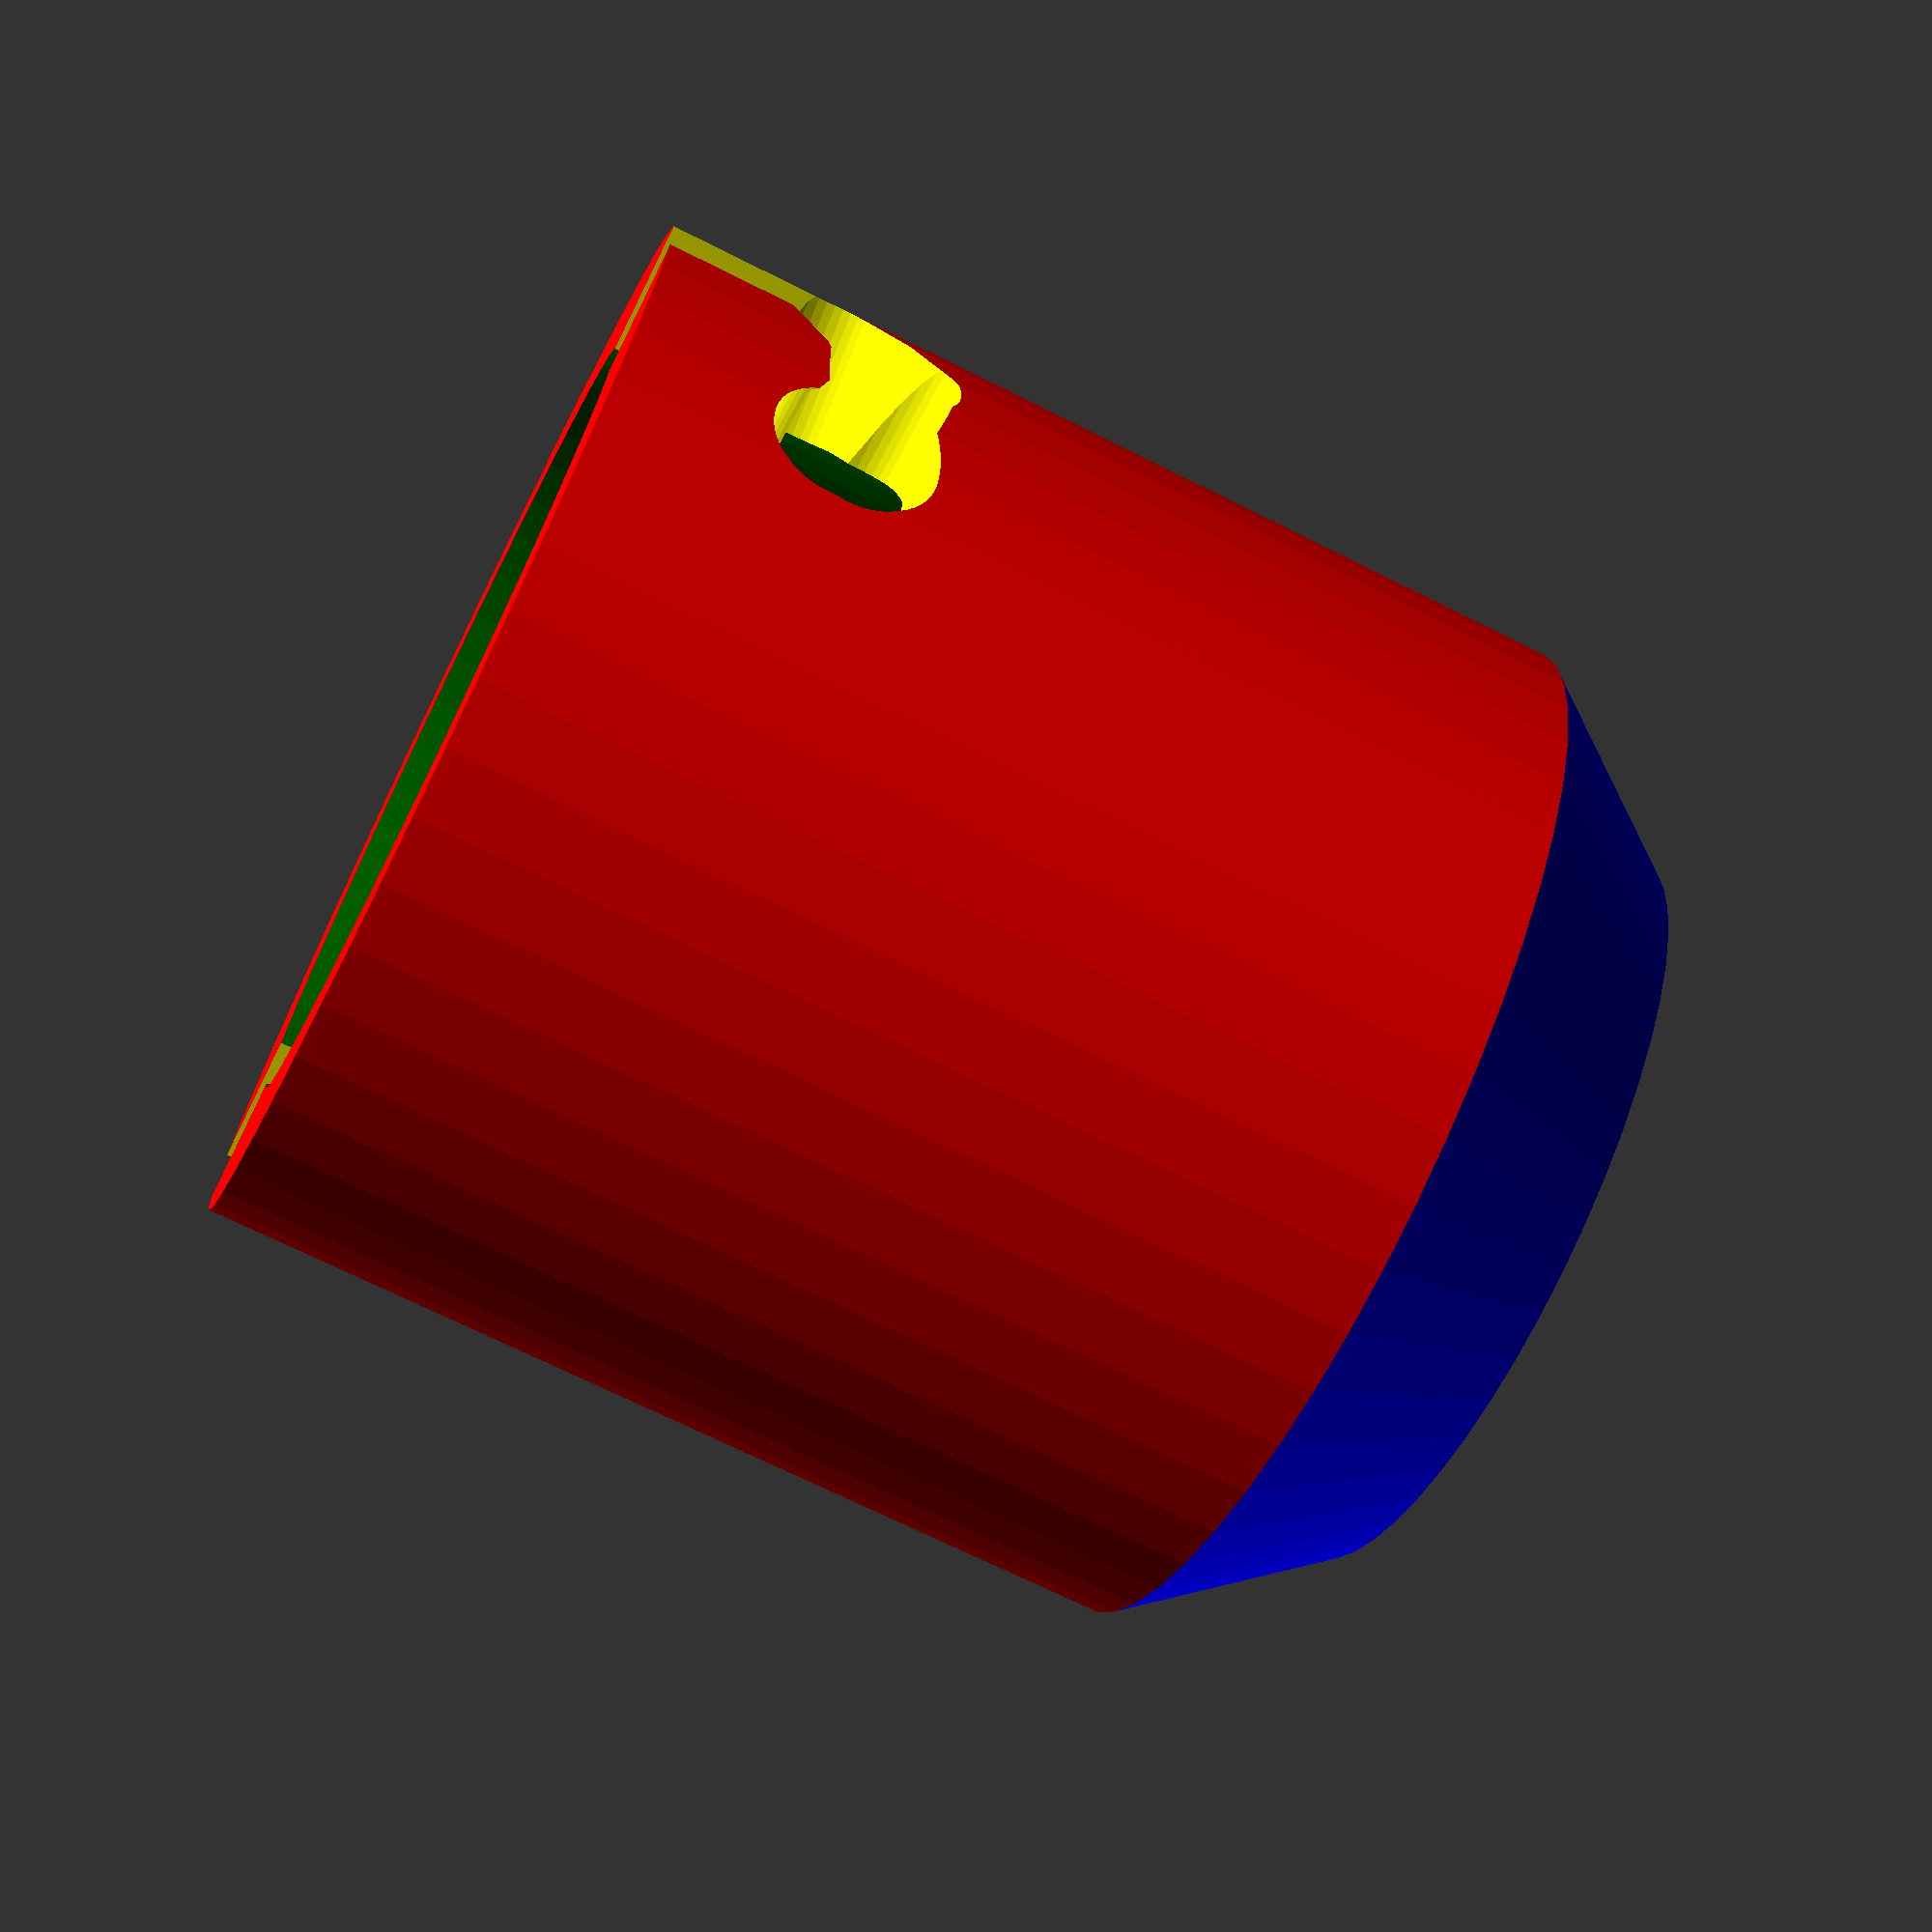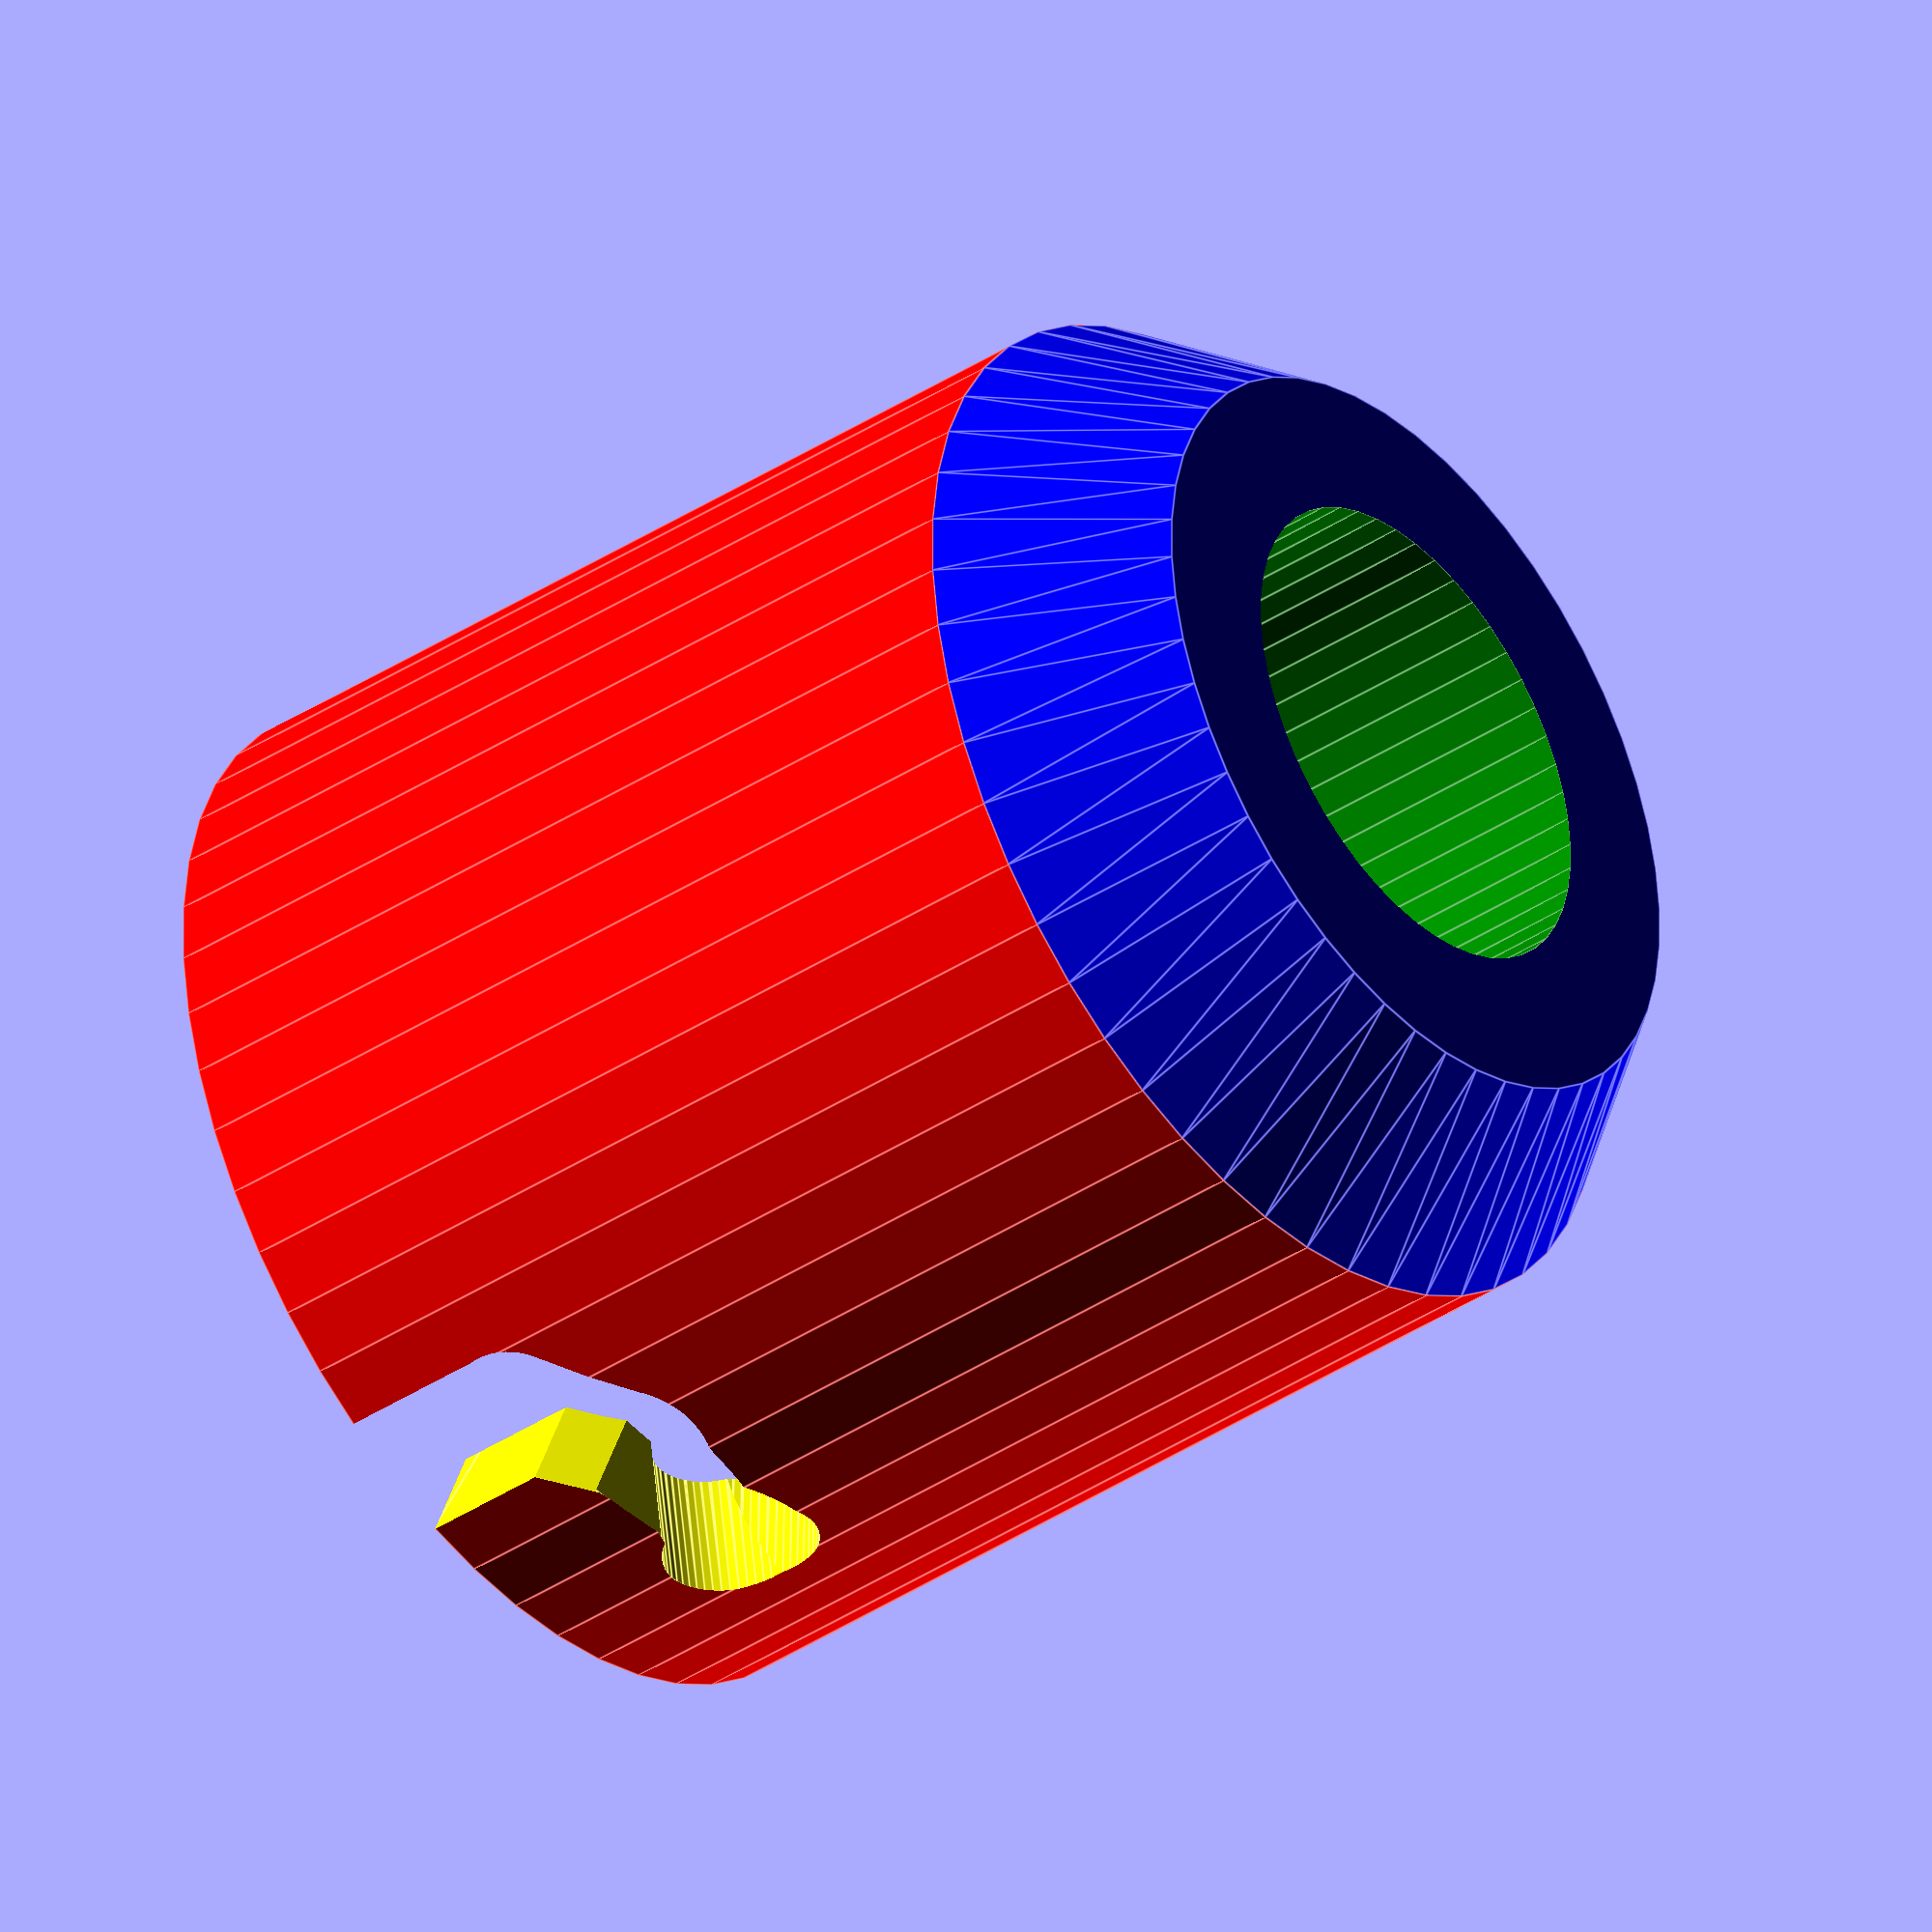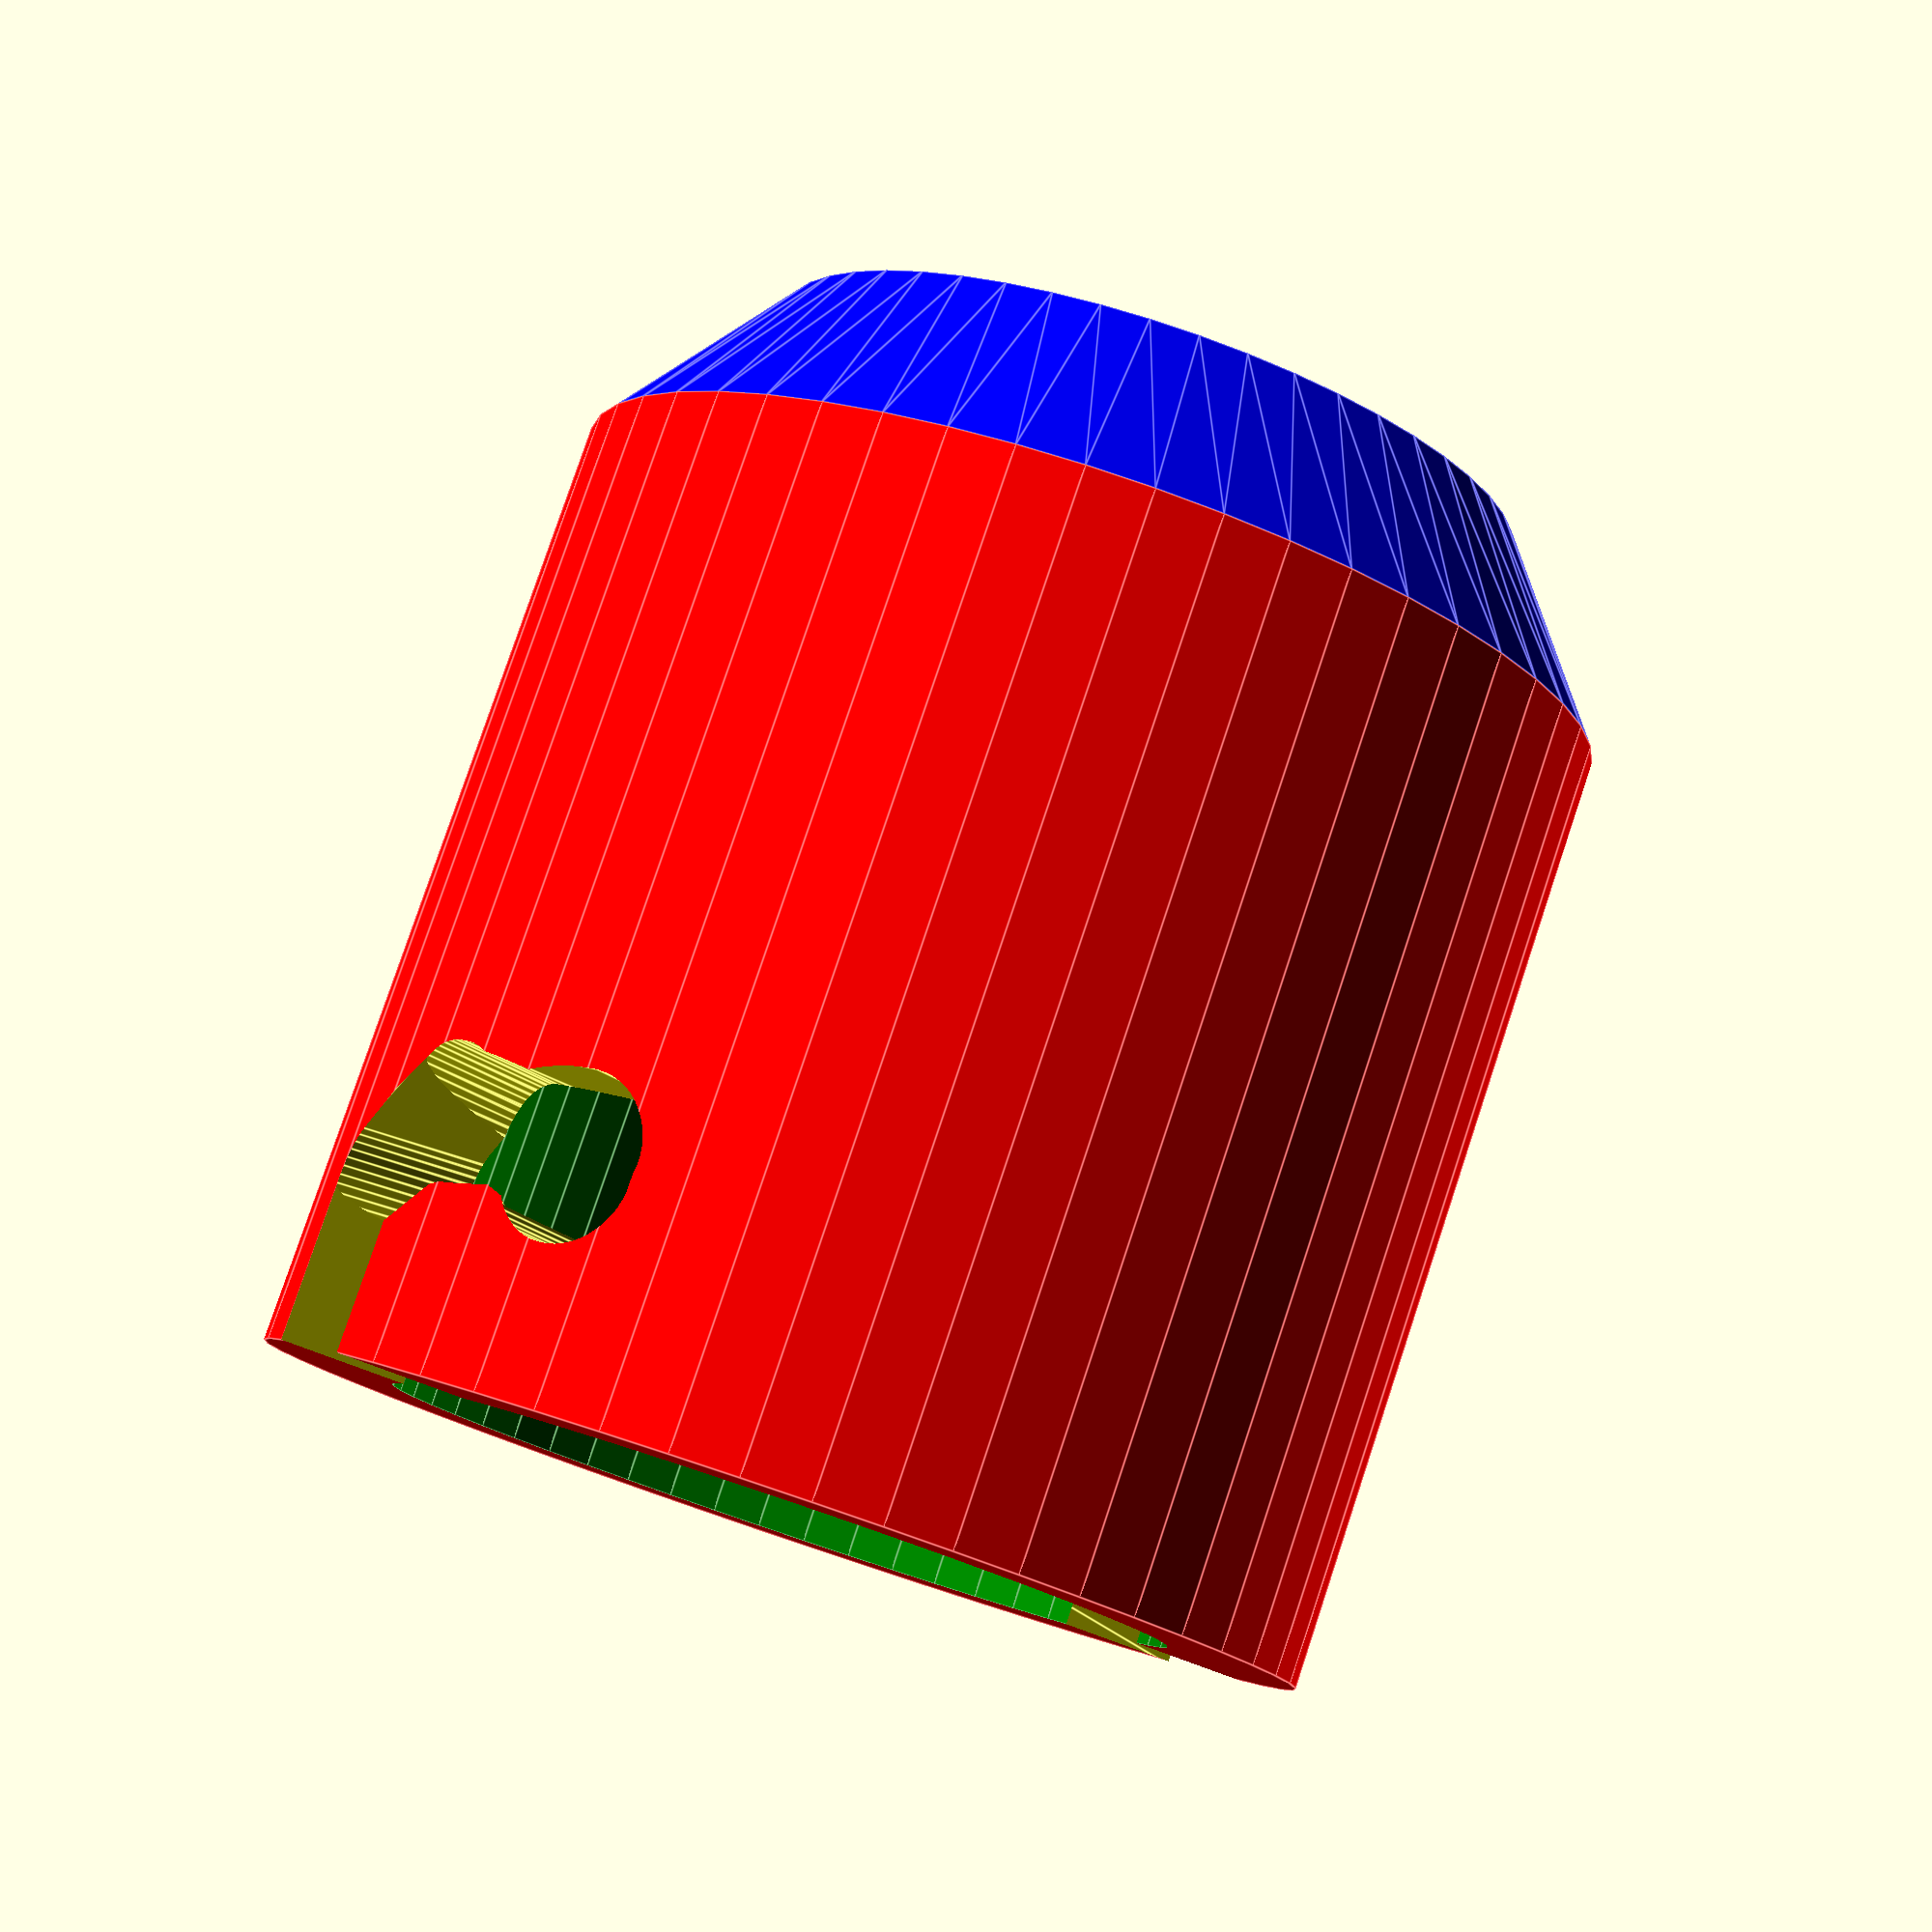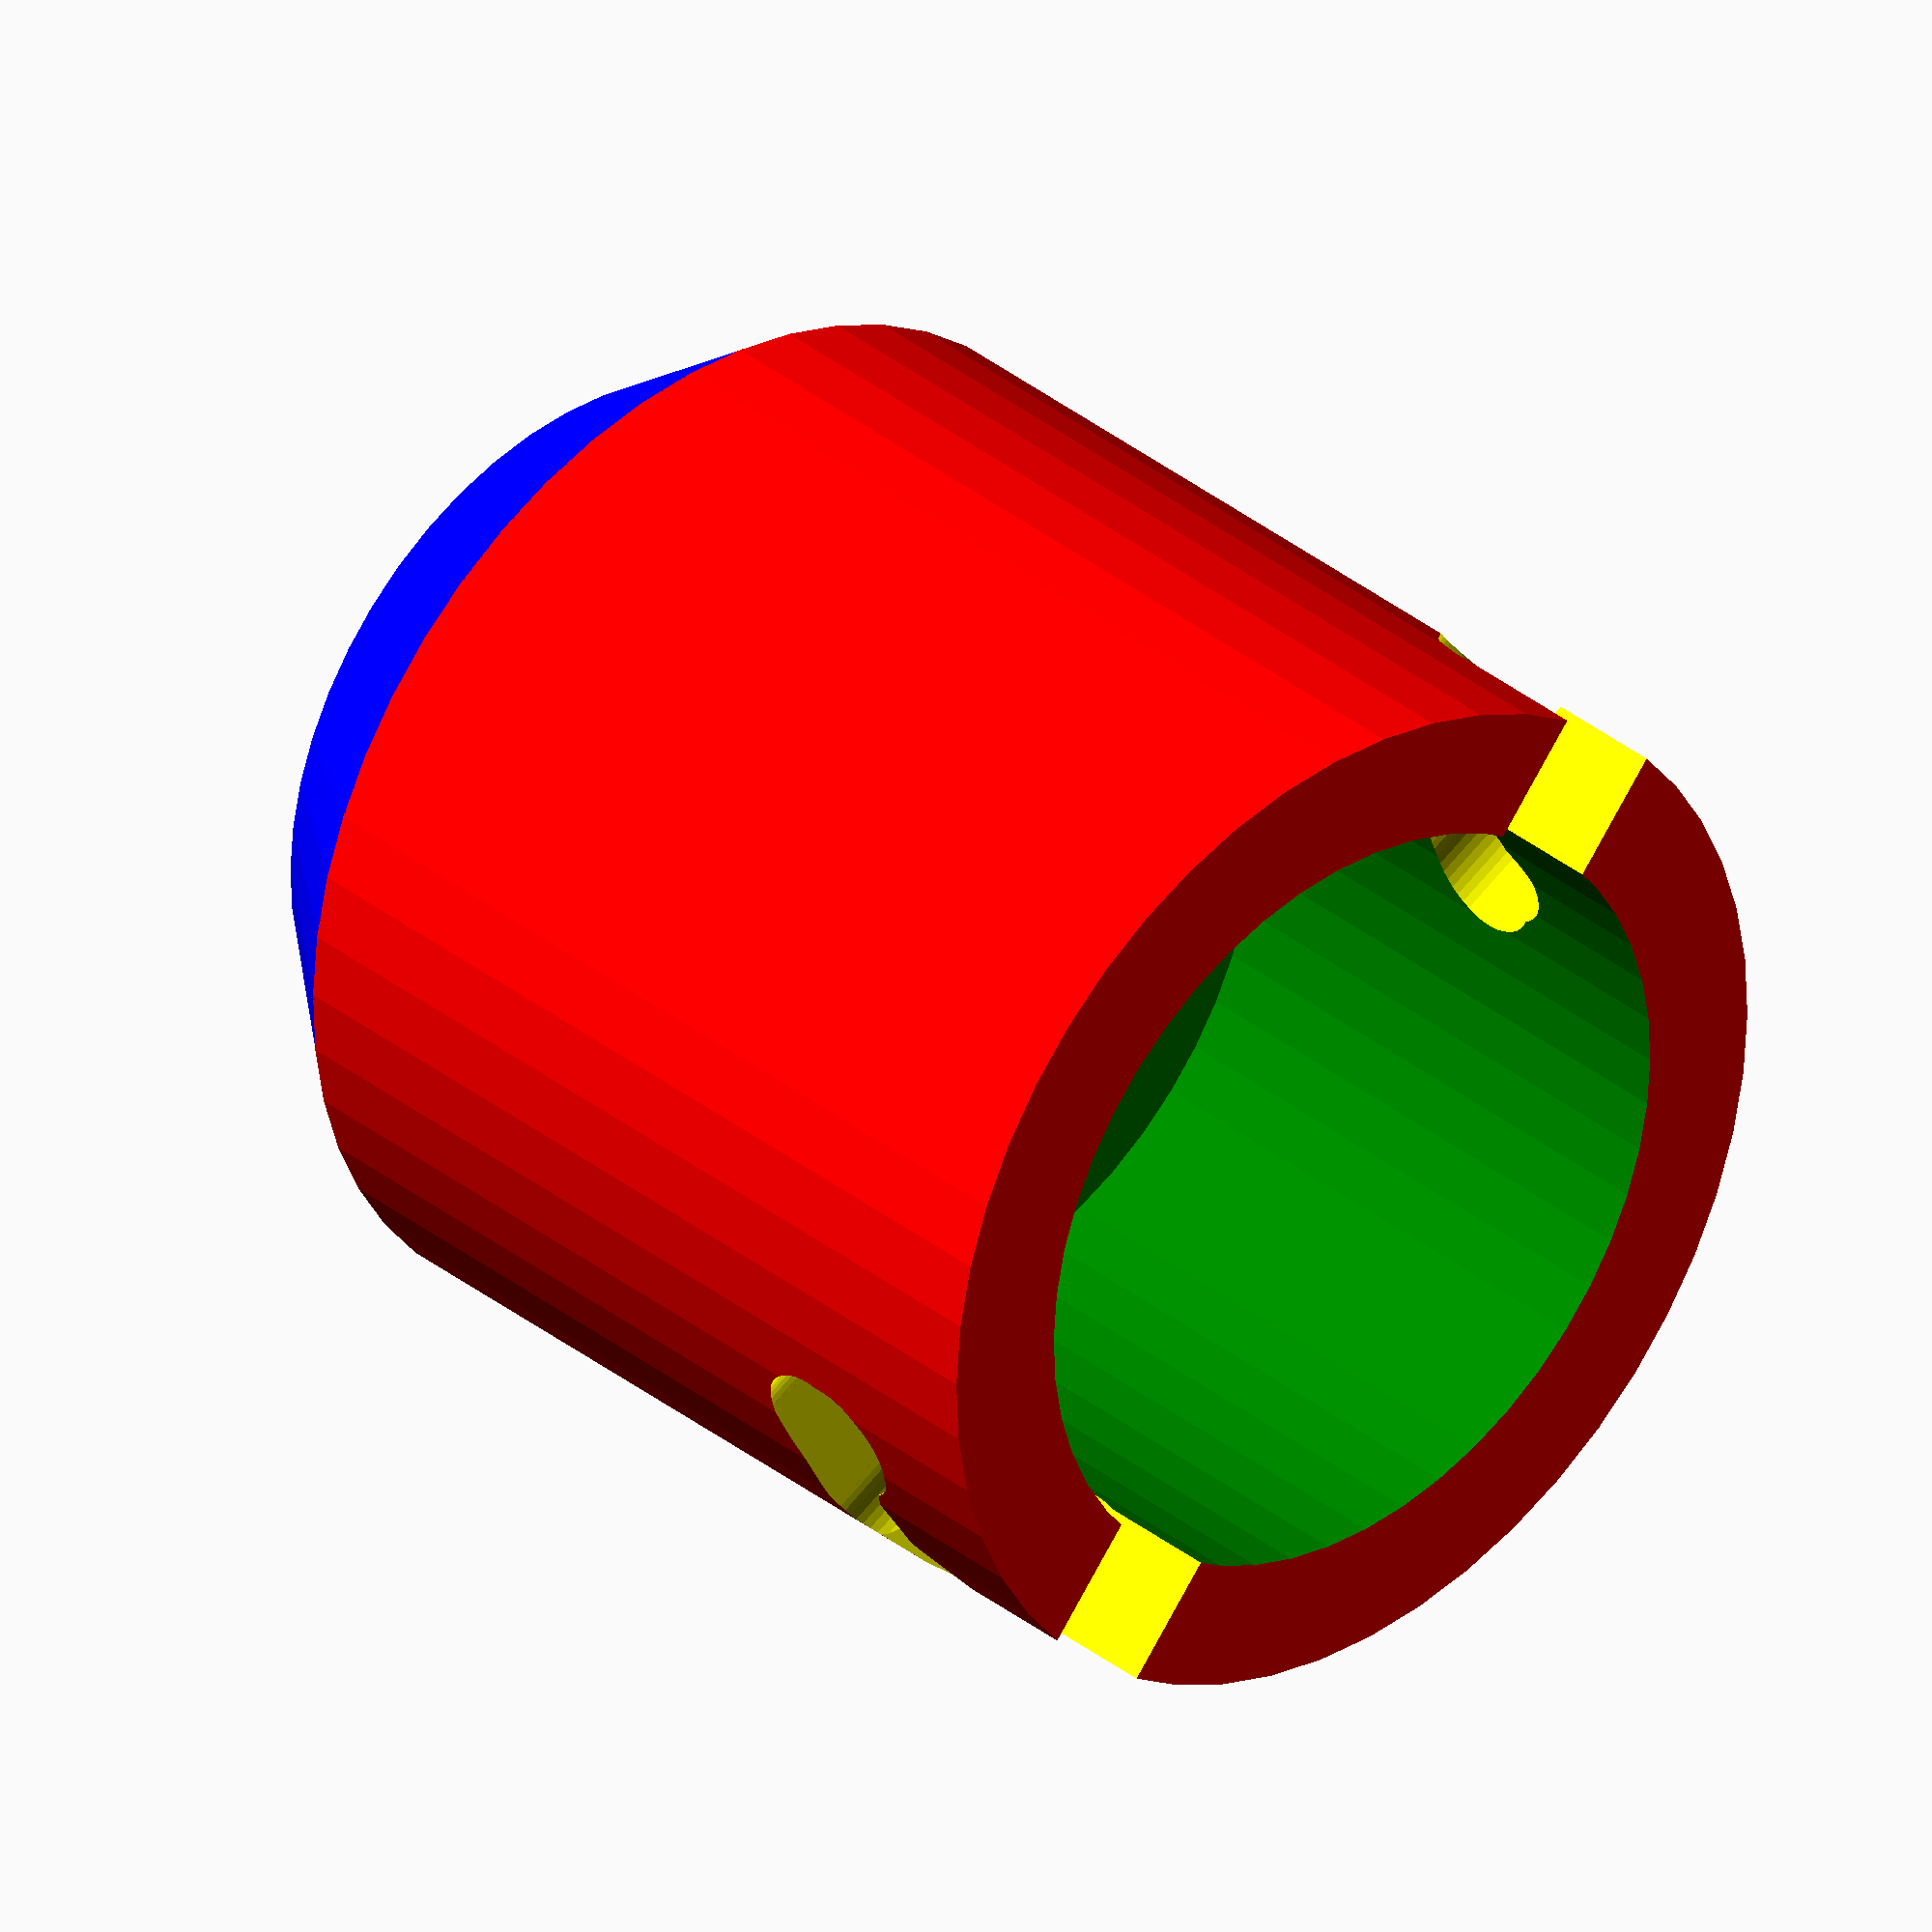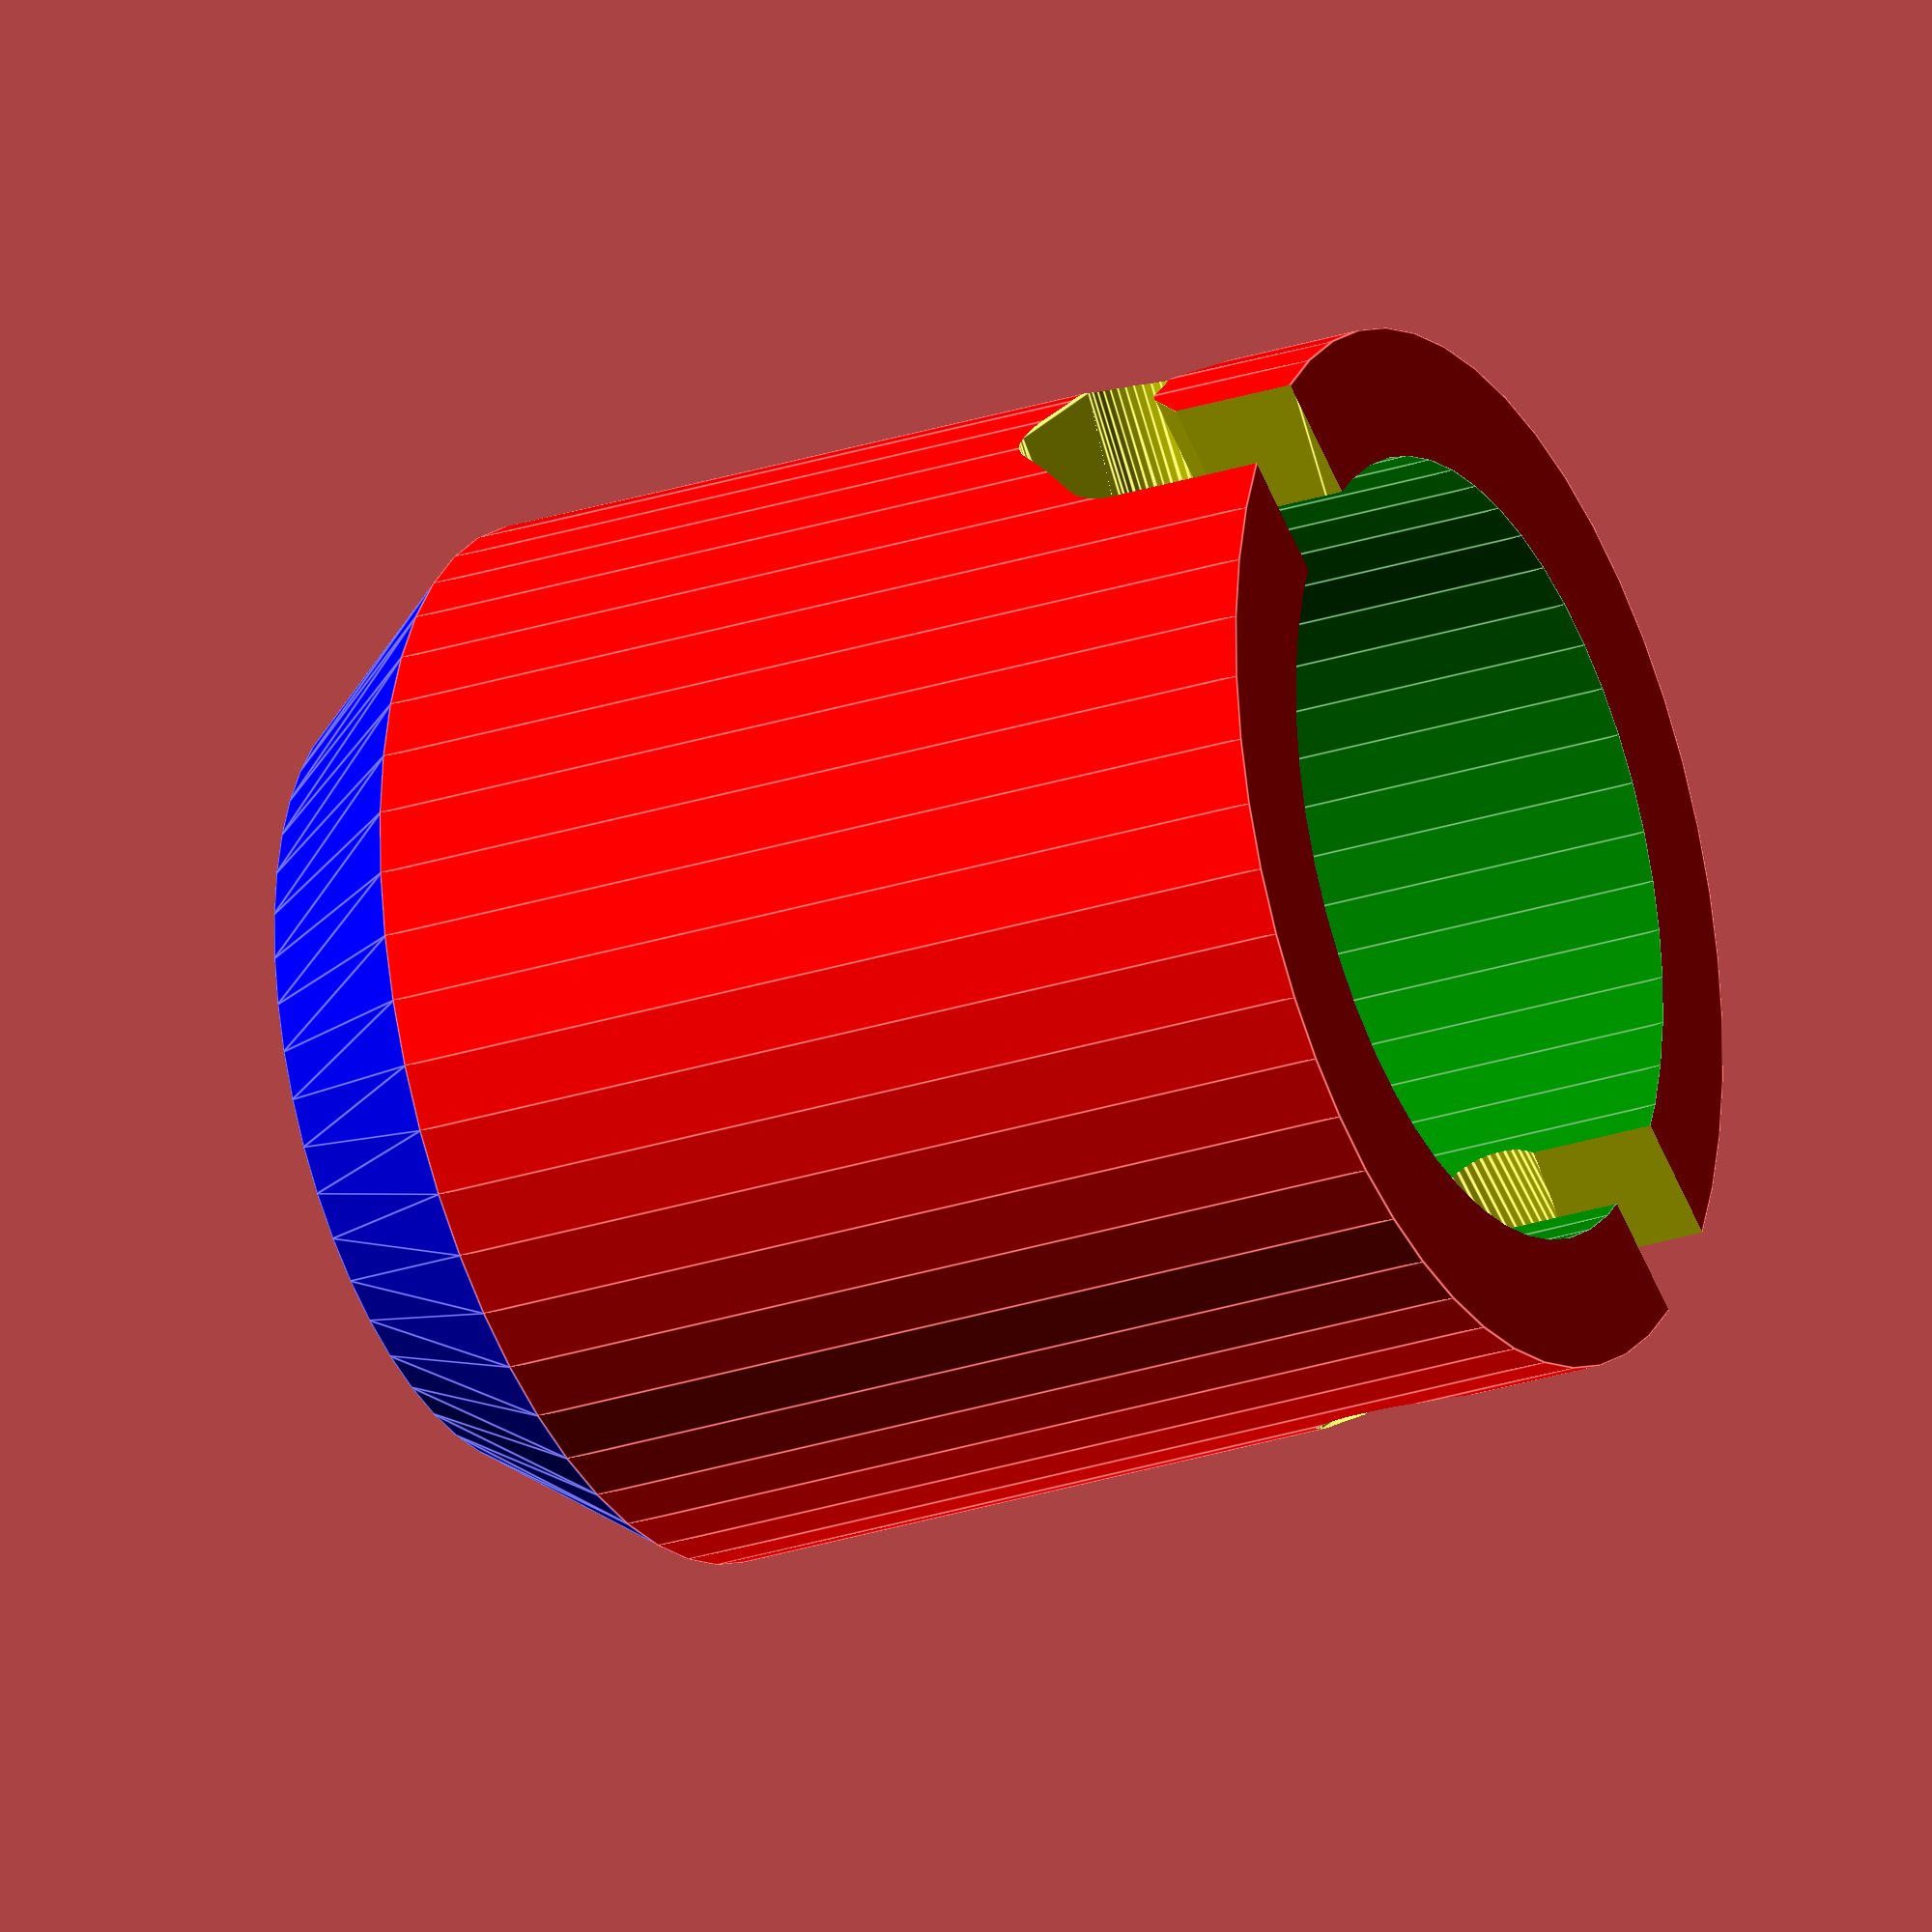
<openscad>
// This sets the circles to be circles
$fn = 50;

// this is used to avoid rendering issues for coincident faces
eps = 0.01;

INNER_D = 20.2;
PLUG_DELTA = 0.6; // this is total delta, so on both sides
                  // INNER_D is diameter of the mail plug, while
                  // hole diameter on femail is INNER_D+PLUG_DELTA
                  
HOSE_INNER_D=19.5;

PIN_FROM_TOP_GENERAL = 5.1; // This is for Temu Adapter and kits
PIN_FROM_TOP_BOAT = 6;      // This is for the boat adapter

RUBBER_SEAL_D = 19.2;
RUBBER_SEAL_THICKNESS = 2.55;
RUBBER_SEAL_THICKNESS_PRESSED = 2.25; // This is what we want to use, as we need some pressure
                                      // but not too much so pins don't break

KIINNIKE_HEIGHT=8;  // This is to the top of kiinike

module male_connector(
            h=20,
            ending_cup_height=3,
            pin_extrude_len=3,
            pin_starts_from_top=PIN_FROM_TOP_GENERAL,
            thickness=6
        ) {
    difference() {
        union() {
            // main cylinder
            color("red") cylinder(h=h-ending_cup_height, d=INNER_D);
            // top rounded cup
            color("blue") translate([0,0,h-ending_cup_height-eps]) cylinder(h=ending_cup_height, d1=INNER_D, d2=INNER_D-1);
            // pin bar
            pin_bar(pin_len=INNER_D+2*pin_extrude_len, top_pos=h-pin_starts_from_top);
        }

        // drill the main hole
        translate([0,0,-eps]) color("green") cylinder(h=h+2*eps, d=INNER_D-thickness*2);

        // two roundings on the top, making continuous curve that can be printed upside down
        translate([0,0,h-2])  color("white") cylinder(h=2, d1=INNER_D-thickness, d2=INNER_D-3);
        translate([0,0,h-4+eps])  color("black") cylinder(h=2, d1=INNER_D-thickness*2, d2=INNER_D-thickness);
    }
}

module female_connector(
            h=30,
            transition_cup_height=5,
            extra_width=3.69,
            pin_len_incl_buffer_space=3.7,
            pin_from_top=PIN_FROM_TOP_GENERAL
        ) {
    translate([0,0,h]) rotate([180,0,0]) difference() {
        union() {
            // main cylinder
            color("red") cylinder(h=h-transition_cup_height, d=INNER_D+extra_width*2);
            // rounding cup that makes smooth transition to the other side of the adapter
            color("blue") translate([0,0,h-transition_cup_height-eps]) cylinder(h=transition_cup_height, d1=INNER_D+extra_width*2, d2=INNER_D);
        }
        
        color("yellow") kiinnike(pin_len=INNER_D+2*pin_len_incl_buffer_space);
        
        // main hole
        translate([0,0,-eps]) color("green") cylinder(h=h+2*eps, d=INNER_D-extra_width*2);
        
        // hole until the seal
        h_until_seal= KIINNIKE_HEIGHT+pin_from_top+RUBBER_SEAL_THICKNESS_PRESSED;
        translate([0,0,-eps]) color("green") cylinder(h=h_until_seal, d=INNER_D+PLUG_DELTA);
        
    }
}

module hose_plug(
            h=45,
            screw_extra=0.7,
            thread_ball_diameter=2,
            thickness=6,
        ) {
    difference() {
        union() {
            color("red") cylinder(h=h-3 , d=HOSE_INNER_D);
            color("blue") translate([0,0,h-3-eps]) cylinder(h=3, d1=HOSE_INNER_D, d2 = HOSE_INNER_D - 3);
            color("blue") translate([0,0,thread_ball_diameter/2]) spherical_thread(
                cyl_r = HOSE_INNER_D/2,          // radius of the helical path
                cyl_h = h-thread_ball_diameter-6,          // total height
                trace_r = thread_ball_diameter/2,       // radius of the trace tube
                steps = 200,            // how smooth the spiral is
                thread_sphere_fn = 12,   // sphere smoothness
                step_height = 6.7
            );
            //plug limiter or base
            color("purple") cylinder(h=4, d2=INNER_D+4, d1=INNER_D);
        }
        color("yellow") translate([0,0,-eps]) cylinder(h=h*2+2*eps, d=HOSE_INNER_D-2*thickness);
    }
}

module flip() {
    rotate([180,0,0]) children();
}

module pin_bar(pin_len=30, pin_d=3.5, top_pos = 0) {
    color("yellow") translate([0, 0, top_pos-pin_d/2+eps]) rotate([0, 90, 0]) cylinder(h=pin_len, d=pin_d, center=true);
}


module kiinnike(
            pin_len=40,
            pin_d=3.65,
            height=KIINNIKE_HEIGHT
        ) {
    hull() {
        pin_bar(pin_len=pin_len, pin_d=pin_d, top_pos=pin_d/2);
        pin_bar(pin_len=pin_len, pin_d=pin_d, top_pos=height-2);
    }
    hull() {
        pin_bar(pin_len=pin_len, pin_d=pin_d, top_pos=height-2);
        rotate([0,0,10]) pin_bar(pin_len=pin_len, pin_d=pin_d, top_pos=height);
    }
    hull() {
        rotate([0,0,10]) pin_bar(pin_len=pin_len, pin_d=pin_d, top_pos=height);
        rotate([0,0,30]) pin_bar(pin_len=pin_len, pin_d=pin_d, top_pos=height);
    }
    hull() {
        rotate([0,0,30]) pin_bar(pin_len=pin_len, pin_d=pin_d, top_pos=height);
        rotate([0,0,30]) pin_bar(pin_len=pin_len, pin_d=pin_d, top_pos=height-0.6);
    }
}

//Following is made by ChatGPT. It works, but it renders suoperslow if smooth.
// Smoothness is defined by two parameters and both are set low for development but
// should be increased when generating output.
module spherical_thread(
    cyl_r = 20,          // radius of the helical path
    cyl_h = 80,          // total height
    trace_r = 1.5,       // radius of the trace tube
    thread_count = 1,
    step_height = 8, // step between threads along the Z axis

    steps = 100,            // how smooth the spiral is
    thread_sphere_fn = 16   // sphere smoothness
) {
    turns=cyl_h/step_height;
    for (i = [0:steps]) {
        t = i / steps; // 0 -> 1
        //z = t * cyl_h;
        
        for (j = [0:thread_count-1]) {
            angle = t * turns * 360+(360/thread_count)*j;         // rotation around cylinder
            z = angle * step_height / 360;
            x = cyl_r * cos(angle);
            y = cyl_r * sin(angle);

            // Trace
            translate([x, y, z])
                sphere(r=trace_r, $fn = thread_sphere_fn);
        }
    }
}

module probing_cylindar(extra_h=0, extra_diameter=0) {
    difference() {
        cylinder(h=20+extra_h, d=20+extra_diameter, center=false);
        translate([0,0,-eps]) cylinder(h=20+extra_h+2*eps, d=18+extra_diameter, center=false);
    }
}

//main body showing what is being printed();
female_connector();
//color("transparent") {
//    
//    flip() hose_plug();
//    //flip() female_connector();
//}

</openscad>
<views>
elev=70.7 azim=355.8 roll=63.4 proj=p view=solid
elev=40.0 azim=248.3 roll=128.9 proj=o view=edges
elev=99.6 azim=30.8 roll=161.5 proj=p view=edges
elev=147.1 azim=310.6 roll=221.9 proj=o view=solid
elev=206.5 azim=211.4 roll=242.7 proj=o view=edges
</views>
